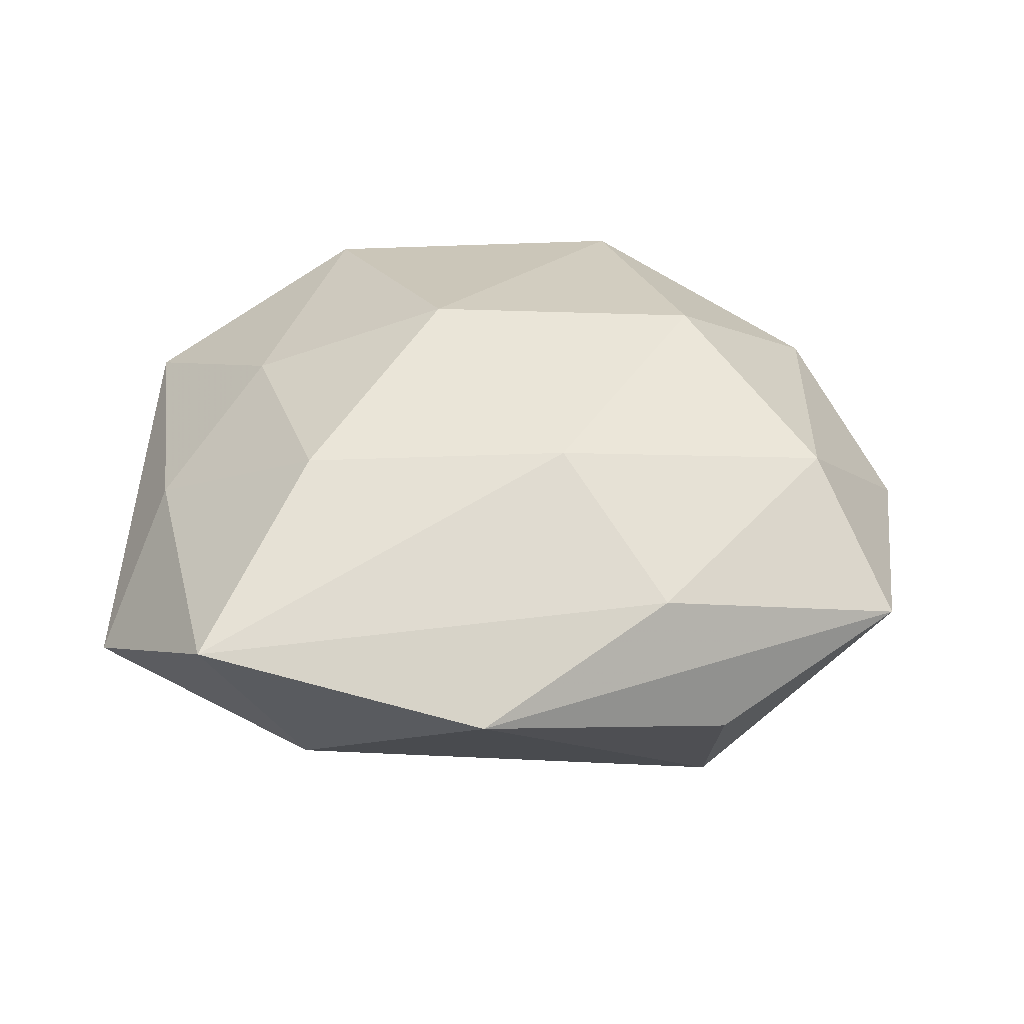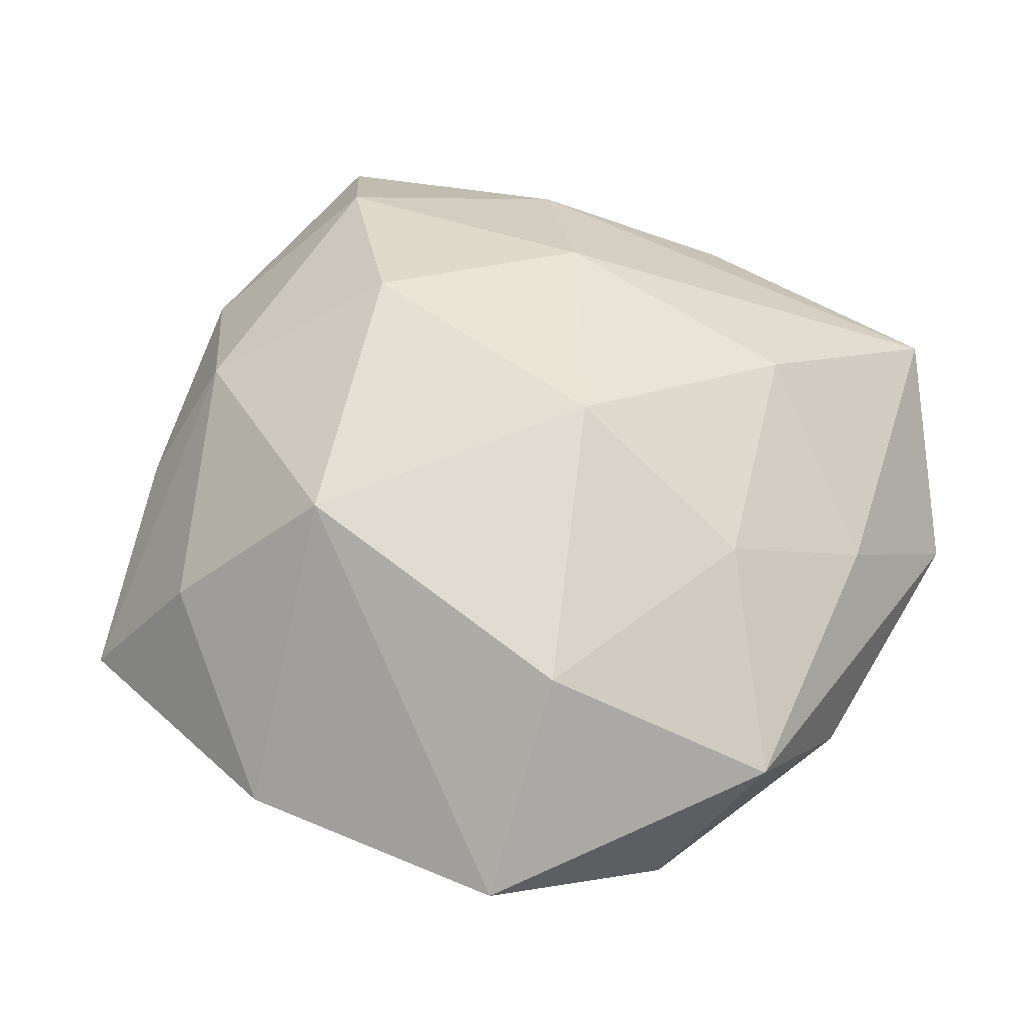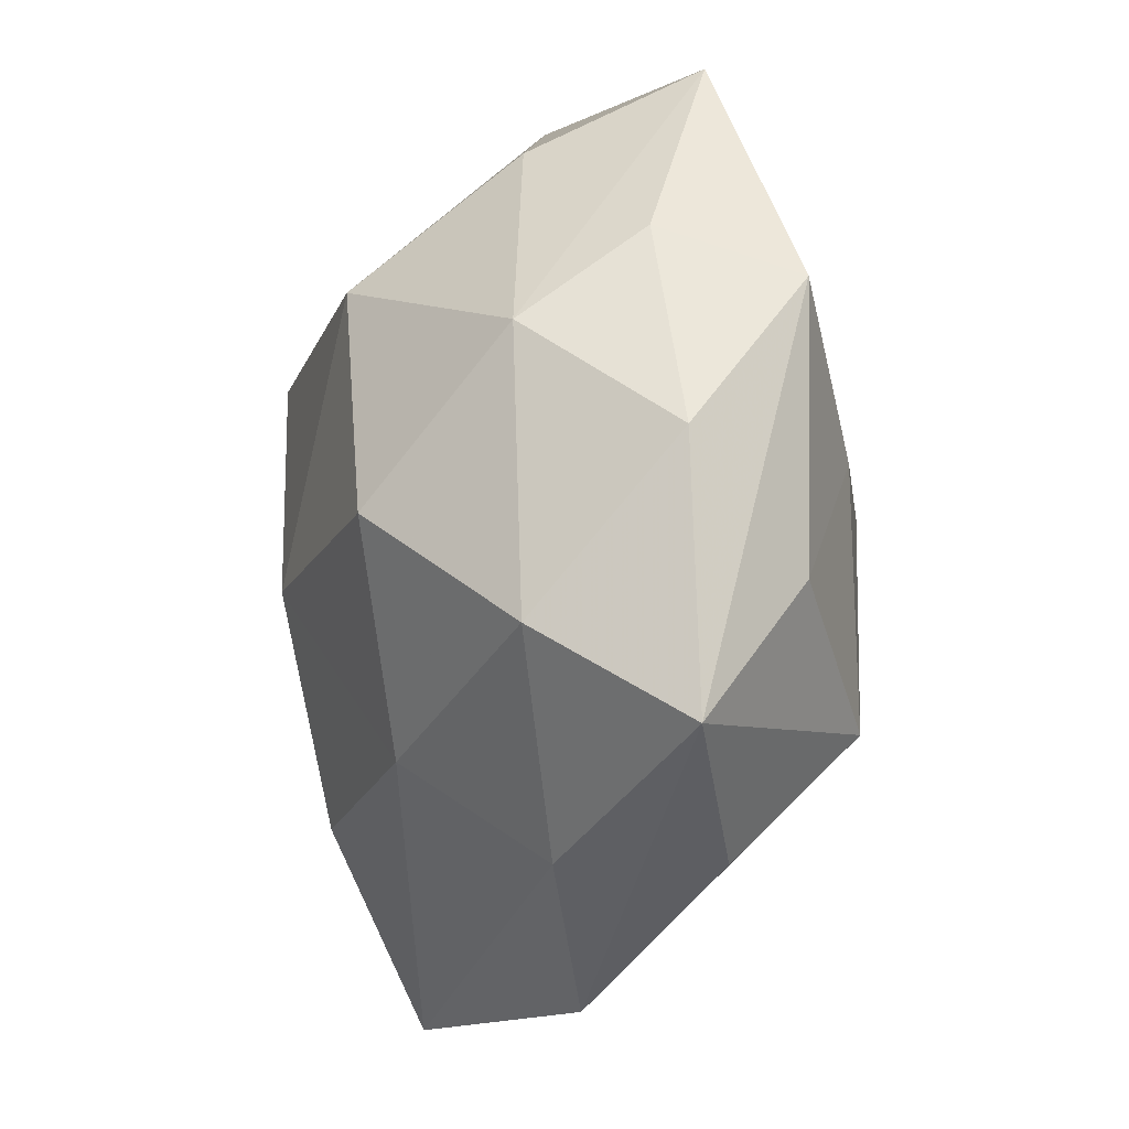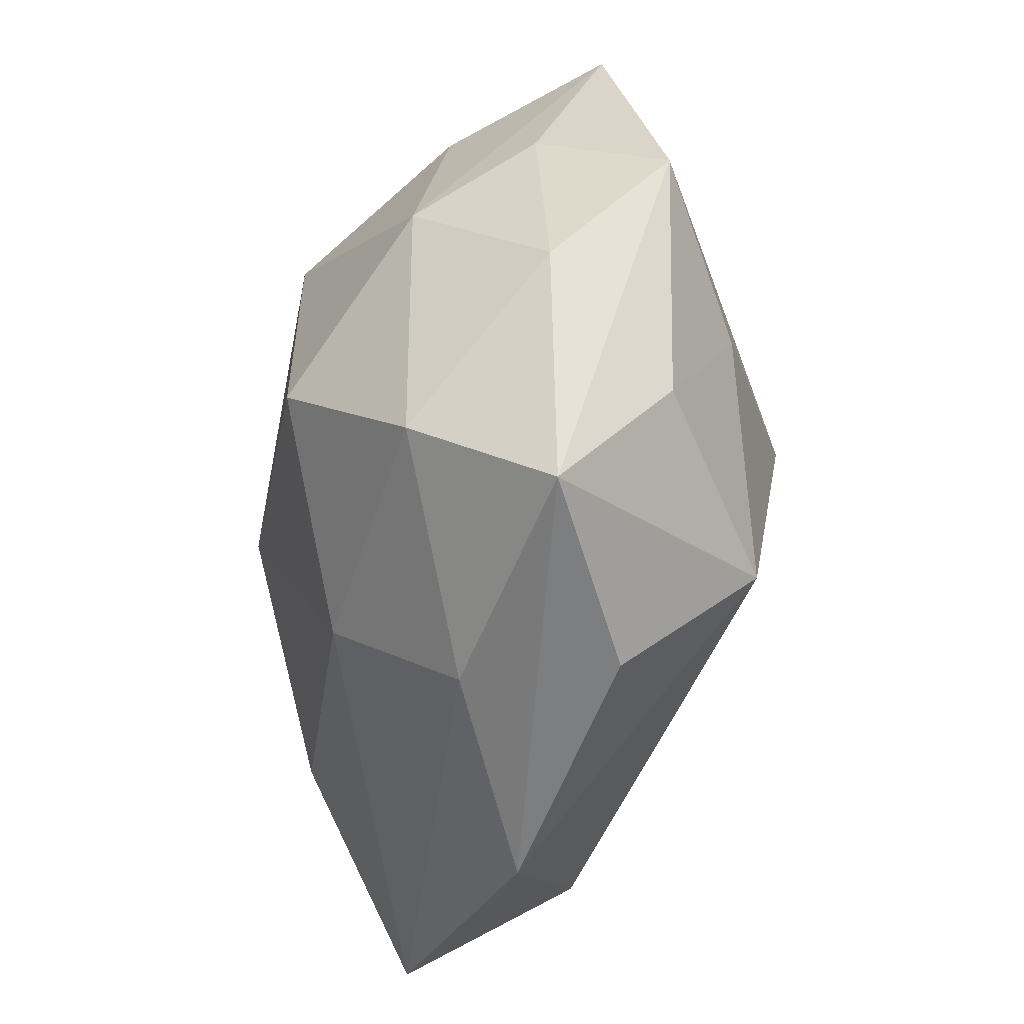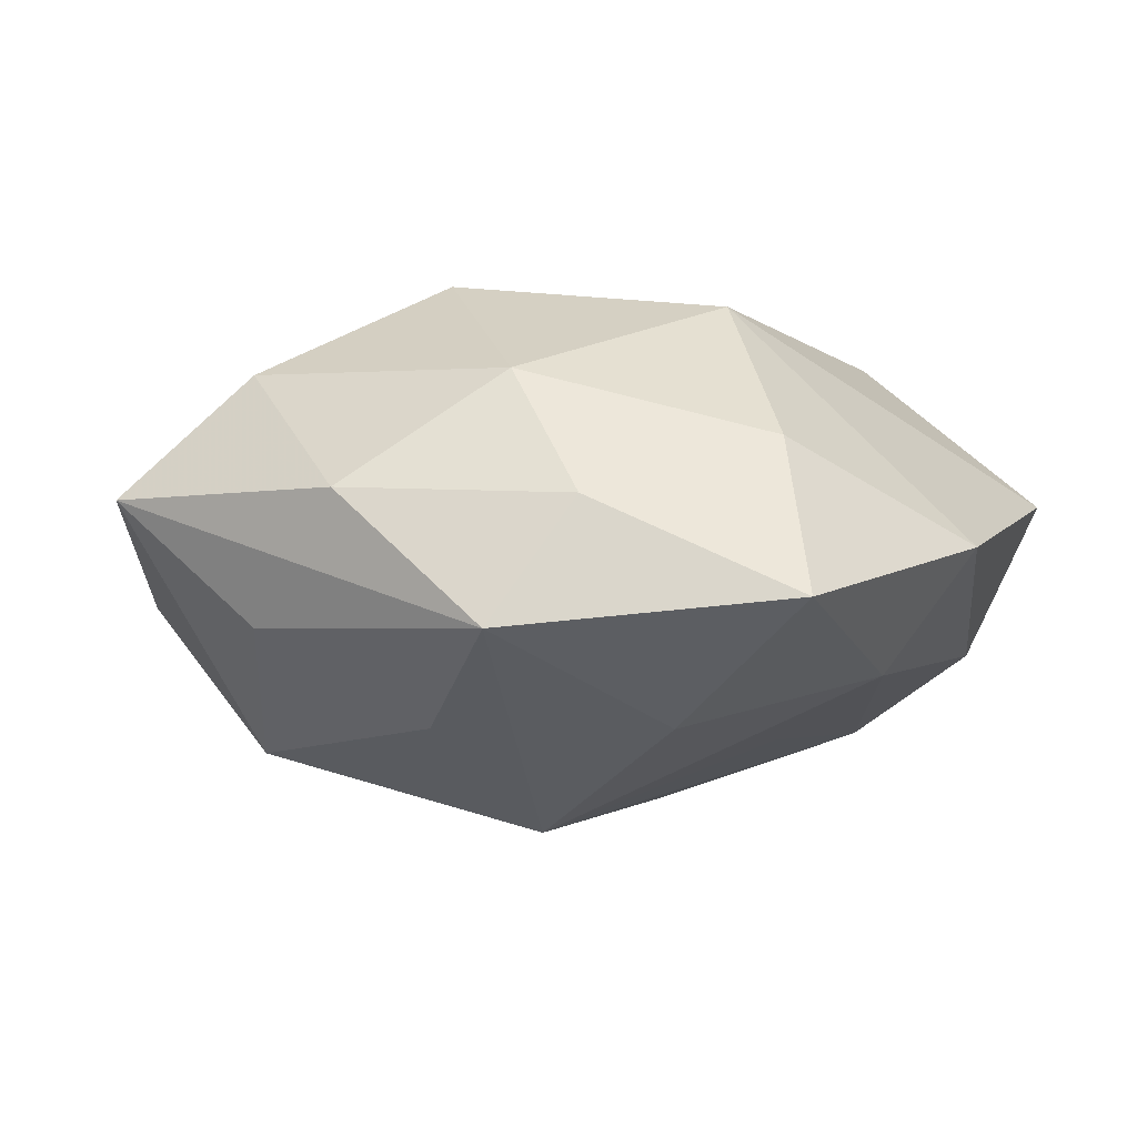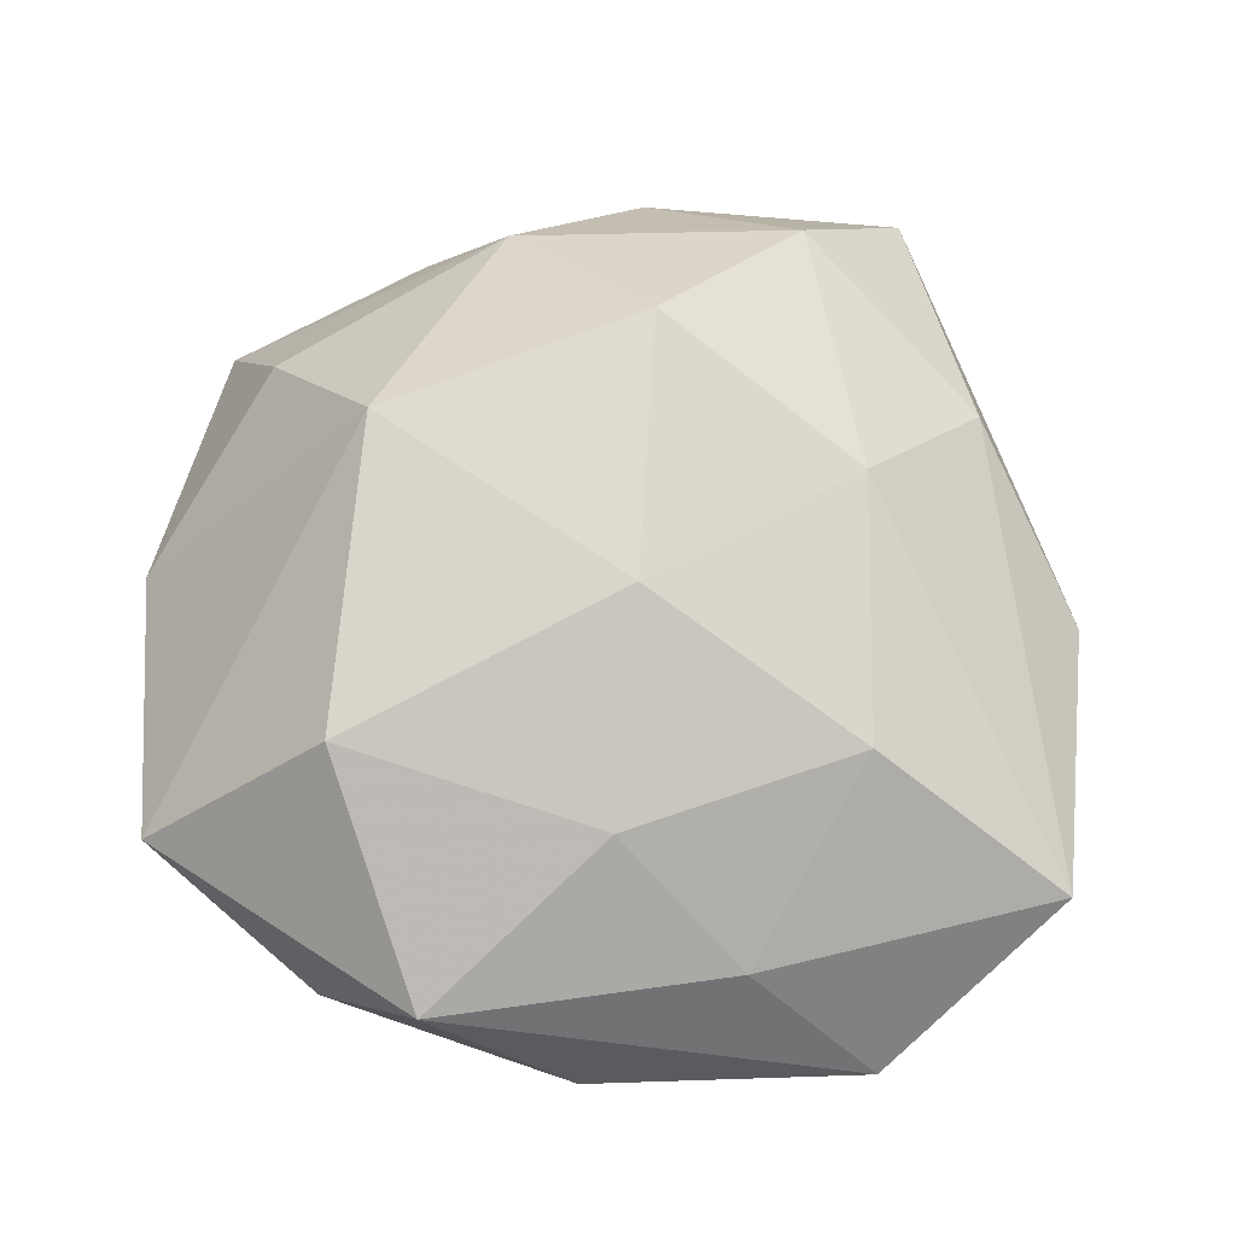
<metadata>
{"format":"obj","ext":"obj","renderer":"f3d","projection":"perspective","resolution":1024,"background":"white","views":[{"elev":30.3,"azim":11.9,"up":"+Z"},{"elev":59.6,"azim":-137.3,"up":"+Z"},{"elev":-9.5,"azim":69.0,"up":"+Y"},{"elev":-28.2,"azim":78.3,"up":"+Y"},{"elev":-3.5,"azim":126.9,"up":"+Z"},{"elev":66.8,"azim":-79.7,"up":"+Z"}]}
</metadata>
<code>
v -0.02811 0.03344 0.005027
v -0.02427 -0.005211 0.01568
v -0.003018 0.04022 -0.000449
v 0.027 -0.02895 -0.004897
v -0.03122 0.01123 -0.01653
v -0.005662 0.01802 -0.01708
v -0.02559 -0.01501 -0.01518
v -0.01214 -0.03478 -0.009474
v -0.03593 0.01778 -0.004189
v 0.001642 0.03351 -0.01149
v -0.03935 -0.004906 -0.004789
v 0.02399 -0.01784 -0.01828
v 0.03628 0.01722 -0.008112
v 0.02724 0.00427 -0.01602
v 0.02191 0.03893 -0.005671
v -0.02183 0.01814 0.01872
v 0.01491 0.03193 0.00822
v -0.0195 -0.04206 0.005266
v 0.02812 0.01362 0.01389
v 0.01668 0.02215 -0.01608
v 0.0367 -0.007284 -0.007532
v 0.01012 0.003182 -0.02541
v 0.0327 -0.01132 0.01478
v 0.0212 -0.02887 0.007887
v -0.0138 -0.02406 0.01611
v -0.01357 5.556e-05 -0.02275
v 0.01817 -0.0009124 0.0235
v 0.006537 -0.04043 -0.0002692
v 0.04123 -0.01943 0.003646
v -0.03964 0.007743 0.008158
v 0.02999 0.02202 0.002879
v 0.00612 0.02063 0.02116
v -0.03109 -0.01722 0.007035
v 0.009725 -0.02001 0.01742
v -0.006032 -0.003794 0.02319
v 0.03922 0.003674 0.003672
v -0.001667 -0.01726 -0.01759
v -0.03421 -0.02906 -0.004493
v -0.01922 0.0304 -0.009287
f 15 13 20
f 20 13 22
f 21 13 29
f 29 12 21
f 22 13 14
f 14 12 22
f 13 21 14
f 14 21 12
f 7 38 5
f 22 12 37
f 32 35 27
f 27 19 32
f 23 19 27
f 27 34 23
f 35 34 27
f 10 20 22
f 10 5 39
f 15 20 10
f 17 19 15
f 32 19 17
f 16 1 30
f 32 1 16
f 16 35 32
f 30 2 16
f 16 2 35
f 4 12 29
f 29 28 4
f 4 28 12
f 30 38 33
f 33 38 18
f 33 2 30
f 30 1 9
f 9 1 39
f 39 5 9
f 26 5 22
f 7 5 26
f 22 37 26
f 8 28 18
f 18 38 8
f 12 28 8
f 8 37 12
f 8 38 7
f 7 26 8
f 8 26 37
f 31 13 15
f 15 19 31
f 35 2 25
f 18 34 25
f 25 34 35
f 25 33 18
f 2 33 25
f 18 28 24
f 24 34 18
f 24 28 29
f 29 23 24
f 23 34 24
f 22 5 6
f 6 10 22
f 5 10 6
f 39 1 3
f 3 10 39
f 15 10 3
f 3 17 15
f 3 1 32
f 32 17 3
f 11 5 38
f 11 9 5
f 11 38 30
f 30 9 11
f 13 31 36
f 36 31 19
f 29 13 36
f 36 23 29
f 36 19 23

</code>
